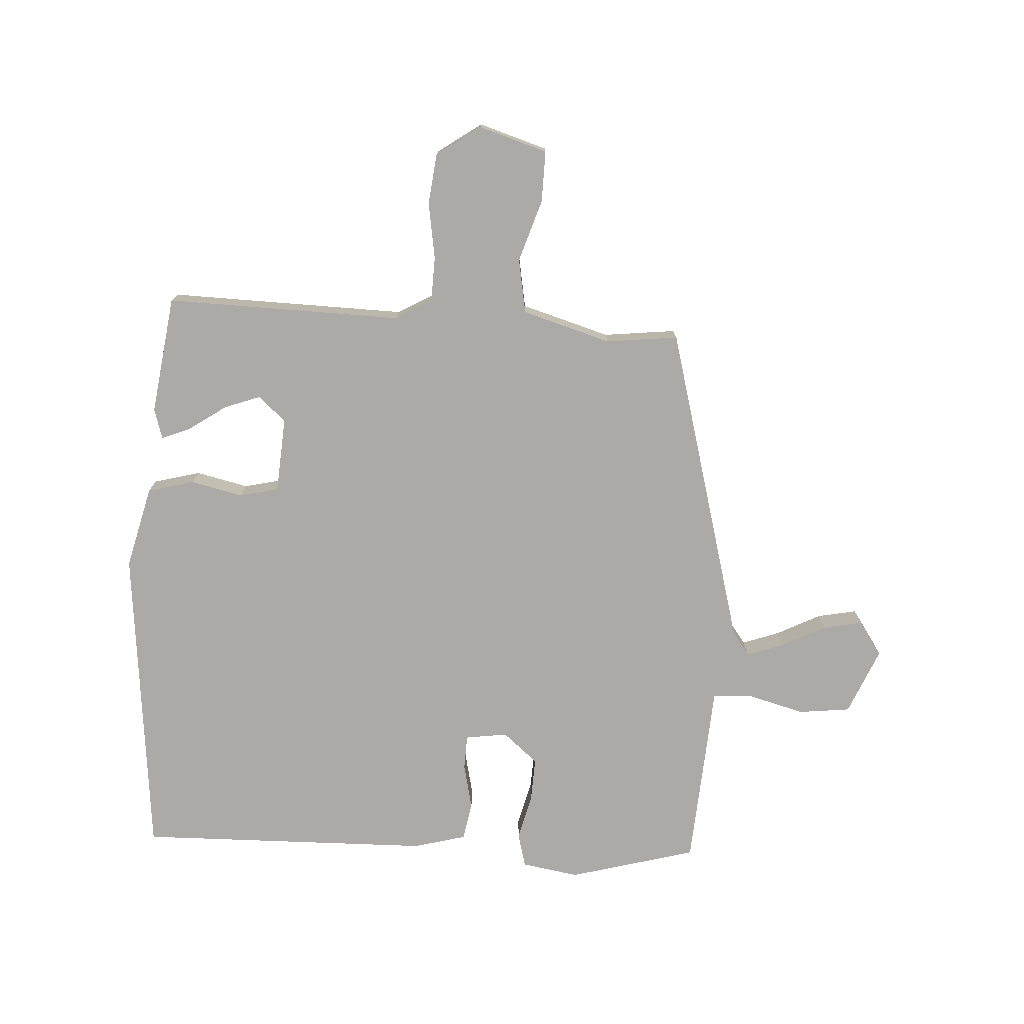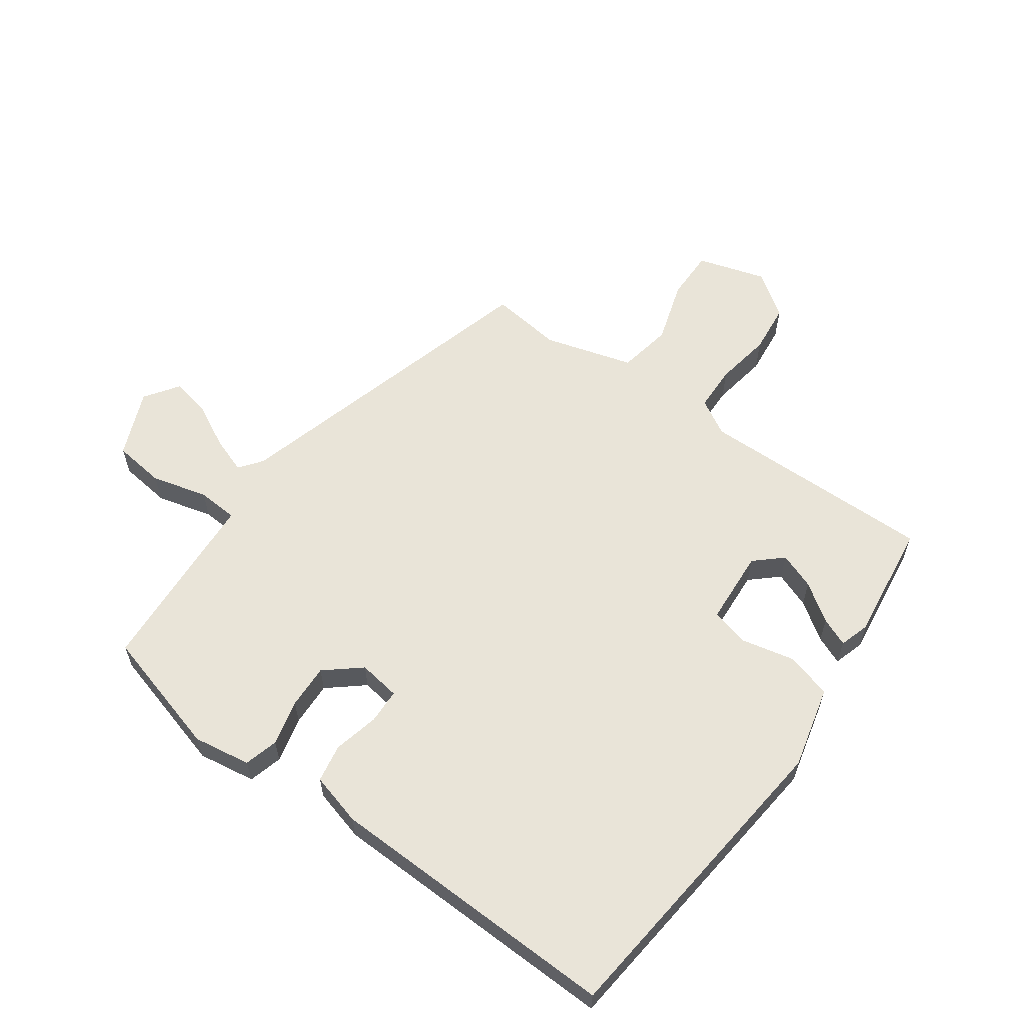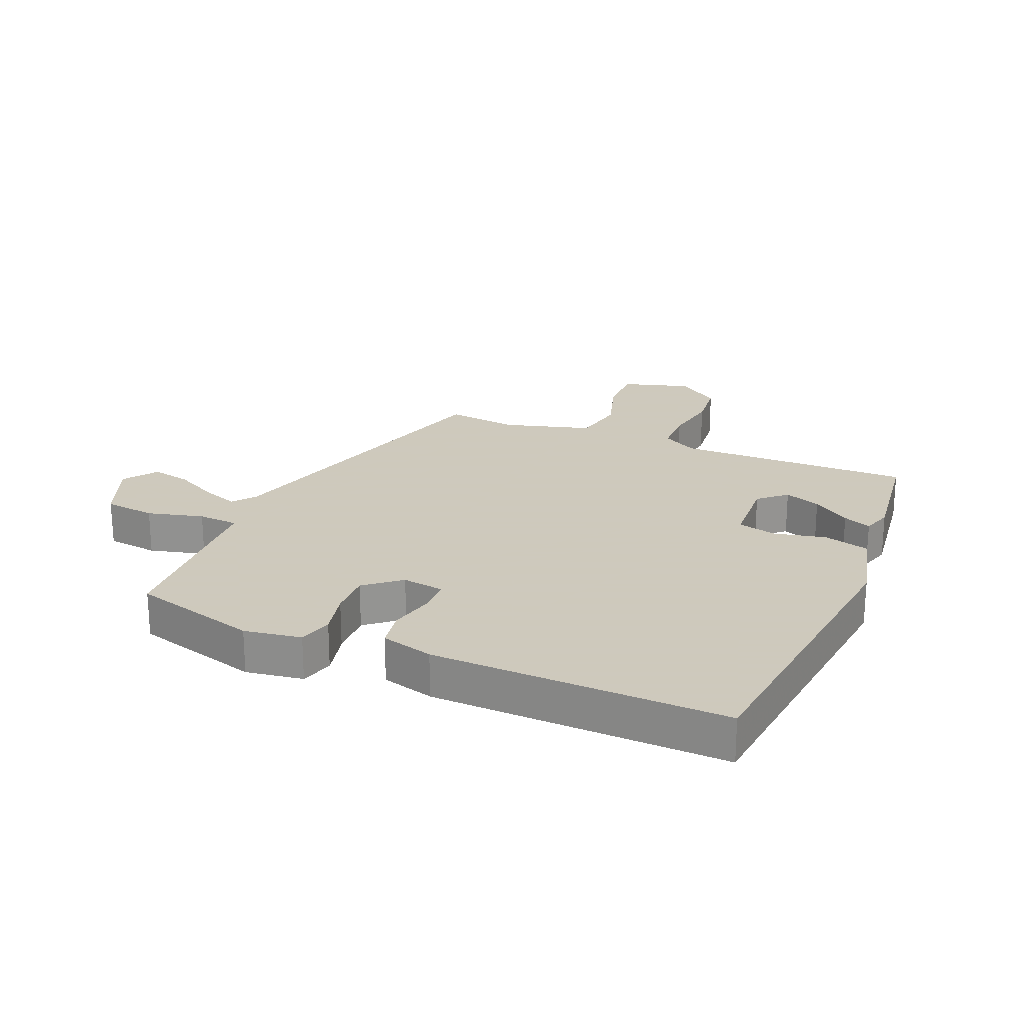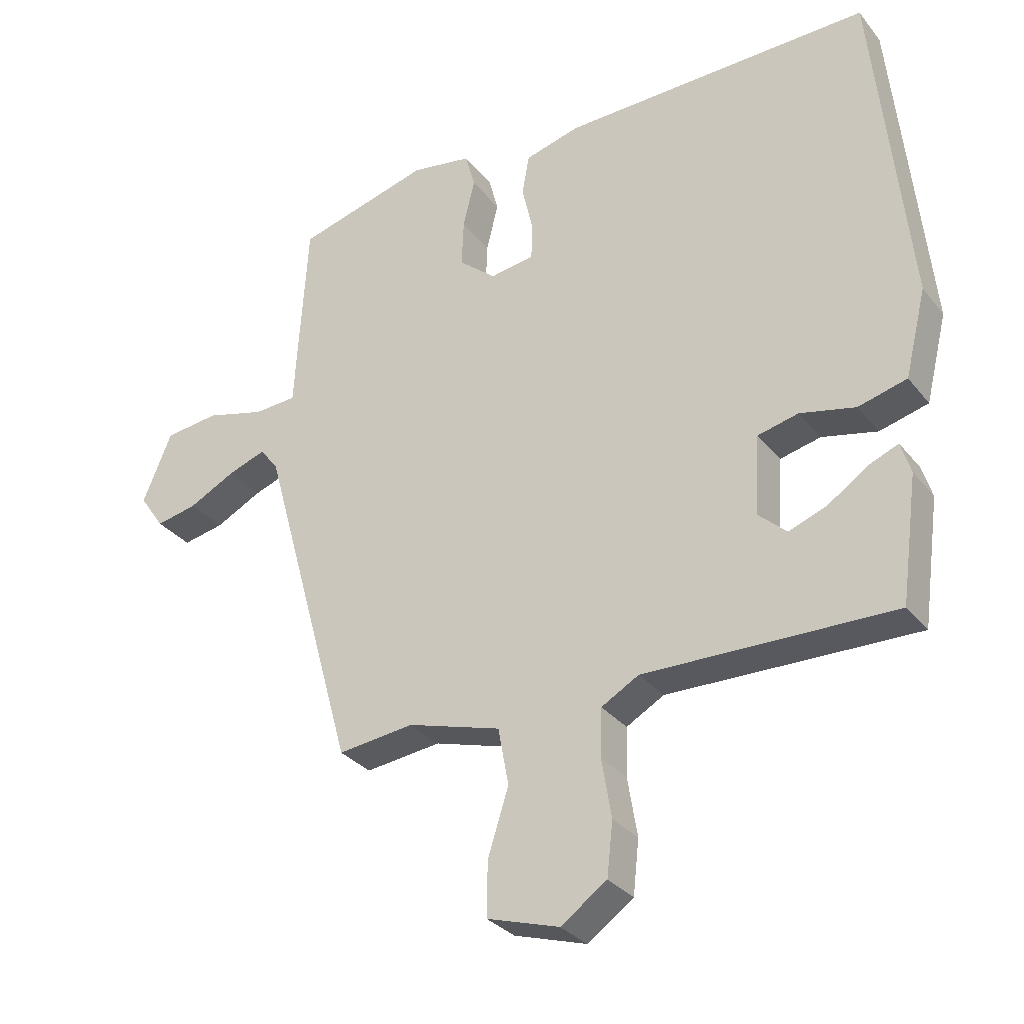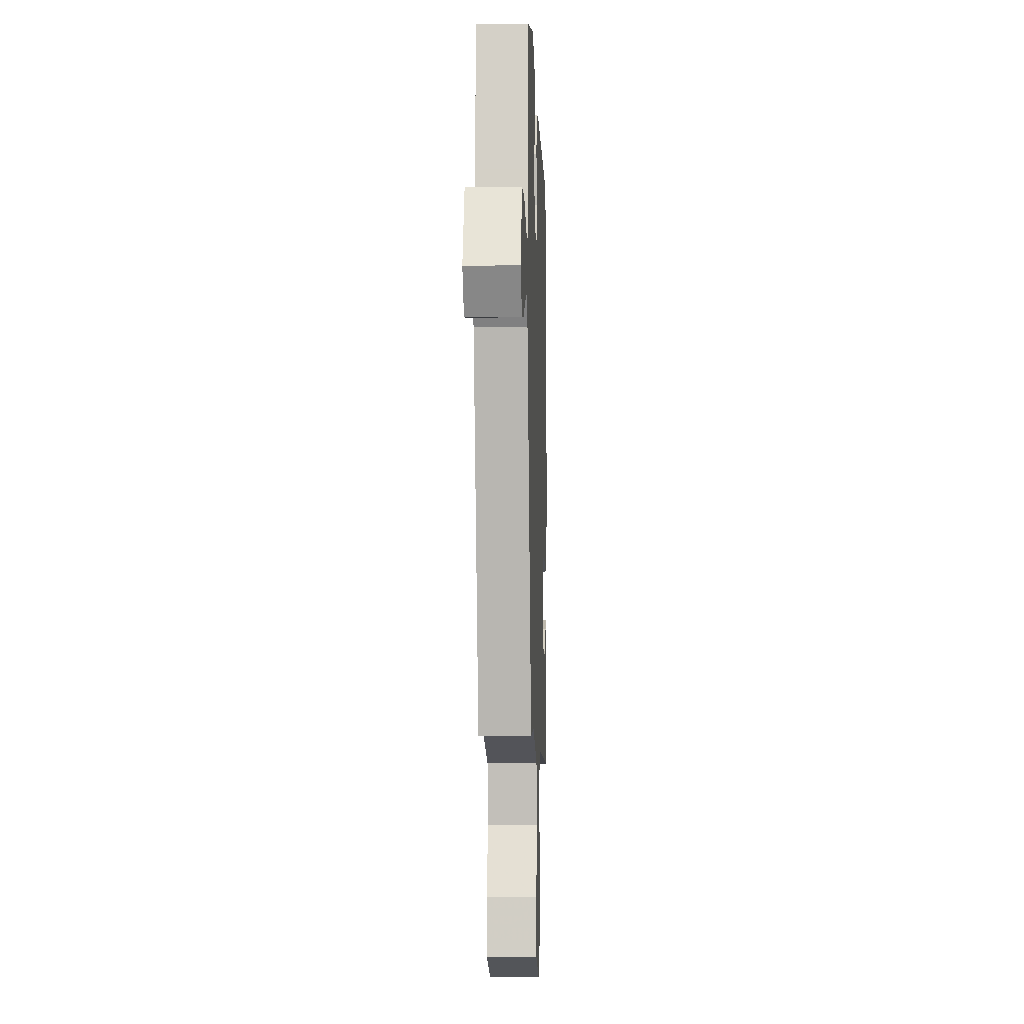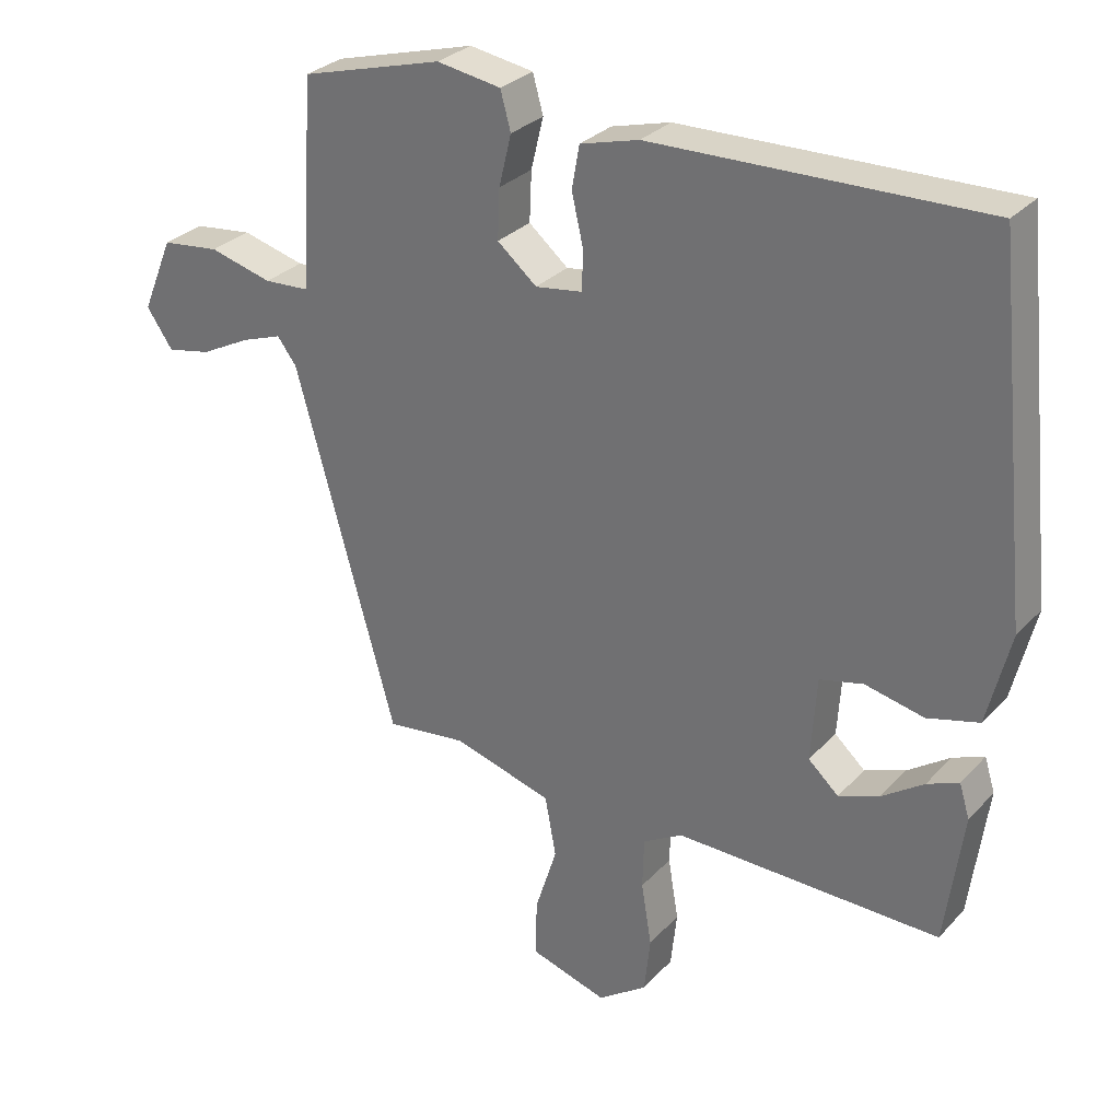
<metadata>
{"format":"obj","ext":"obj","renderer":"f3d","projection":"perspective","resolution":1024,"background":"white","views":[{"elev":-75.9,"azim":176.5,"up":"+Y"},{"elev":60.2,"azim":35.8,"up":"+Y"},{"elev":22.6,"azim":23.2,"up":"+Y"},{"elev":-30.8,"azim":31.3,"up":"+Z"},{"elev":-7.4,"azim":-87.9,"up":"+Z"},{"elev":29.6,"azim":33.8,"up":"+Z"}]}
</metadata>
<code>
v -0.497 0.07 0.465
v -0.291 0.07 0.522
v -0.198 0.07 0.507
v -0.183 0.07 0.452
v -0.201 0.07 0.378
v -0.204 0.07 0.306
v -0.147 0.07 0.258
v -0.079 0.07 0.268
v -0.077 0.07 0.324
v -0.094 0.07 0.398
v -0.083 0.07 0.46
v 0.002 0.07 0.483
v 0.48 0.07 0.494
v 0.533 0.07 -0.02
v 0.5 0.07 -0.154
v 0.425 0.07 -0.174
v 0.34 0.07 -0.155
v 0.277 0.07 -0.17
v 0.269 0.07 -0.292
v 0.313 0.07 -0.332
v 0.372 0.07 -0.31
v 0.433 0.07 -0.268
v 0.479 0.07 -0.249
v 0.494 0.07 -0.298
v 0.468 0.07 -0.49
v 0.084 0.07 -0.483
v 0.026 0.07 -0.516
v 0.024 0.07 -0.59
v 0.039 0.07 -0.681
v 0.03 0.07 -0.763
v -0.041 0.07 -0.813
v -0.152 0.07 -0.779
v -0.151 0.07 -0.696
v -0.119 0.07 -0.595
v -0.135 0.07 -0.507
v -0.279 0.07 -0.465
v -0.396 0.07 -0.479
v -0.541 0.07 0.044
v -0.569 0.07 0.081
v -0.628 0.07 0.06
v -0.7 0.07 0.023
v -0.764 0.07 0.01
v -0.802 0.07 0.065
v -0.757 0.07 0.173
v -0.673 0.07 0.183
v -0.582 0.07 0.159
v -0.516 0.07 0.163
v -0.51 0.07 0.262
v -0.497 0 0.465
v -0.291 0 0.522
v -0.198 0 0.507
v -0.183 0 0.452
v -0.201 0 0.378
v -0.204 0 0.306
v -0.147 0 0.258
v -0.079 0 0.268
v -0.077 0 0.324
v -0.094 0 0.398
v -0.083 0 0.46
v 0.002 0 0.483
v 0.48 0 0.494
v 0.533 0 -0.02
v 0.5 0 -0.154
v 0.425 0 -0.174
v 0.34 0 -0.155
v 0.277 0 -0.17
v 0.269 0 -0.292
v 0.313 0 -0.332
v 0.372 0 -0.31
v 0.433 0 -0.268
v 0.479 0 -0.249
v 0.494 0 -0.298
v 0.468 0 -0.49
v 0.084 0 -0.483
v 0.026 0 -0.516
v 0.024 0 -0.59
v 0.039 0 -0.681
v 0.03 0 -0.763
v -0.041 0 -0.813
v -0.152 0 -0.779
v -0.151 0 -0.696
v -0.119 0 -0.595
v -0.135 0 -0.507
v -0.279 0 -0.465
v -0.396 0 -0.479
v -0.541 0 0.044
v -0.569 0 0.081
v -0.628 0 0.06
v -0.7 0 0.023
v -0.764 0 0.01
v -0.802 0 0.065
v -0.757 0 0.173
v -0.673 0 0.183
v -0.582 0 0.159
v -0.516 0 0.163
v -0.51 0 0.262
f 47 48 1 2
f 43 44 45 46
f 43 46 47
f 40 41 42 43
f 39 40 43 47
f 38 39 47
f 36 37 38 47
f 35 36 47 2
f 31 32 33 34
f 28 29 30 31
f 27 28 31 34
f 26 27 34 35
f 24 25 26
f 21 22 23 24
f 20 21 24 26
f 19 20 26 35
f 14 15 16 17
f 14 17 18
f 13 14 18
f 12 13 18
f 9 10 11 12
f 8 9 12 18
f 7 8 18 19
f 2 3 4 5
f 2 5 6
f 35 2 6
f 6 7 19 35
f 50 49 96 95
f 94 93 92 91
f 95 94 91
f 91 90 89 88
f 95 91 88 87
f 95 87 86
f 95 86 85 84
f 50 95 84 83
f 82 81 80 79
f 79 78 77 76
f 82 79 76 75
f 83 82 75 74
f 74 73 72
f 72 71 70 69
f 74 72 69 68
f 83 74 68 67
f 65 64 63 62
f 66 65 62
f 66 62 61
f 66 61 60
f 60 59 58 57
f 66 60 57 56
f 67 66 56 55
f 53 52 51 50
f 54 53 50
f 54 50 83
f 83 67 55 54
f 1 49 50 2
f 2 50 51 3
f 3 51 52 4
f 4 52 53 5
f 5 53 54 6
f 6 54 55 7
f 7 55 56 8
f 8 56 57 9
f 9 57 58 10
f 10 58 59 11
f 11 59 60 12
f 12 60 61 13
f 13 61 62 14
f 14 62 63 15
f 15 63 64 16
f 16 64 65 17
f 17 65 66 18
f 18 66 67 19
f 19 67 68 20
f 20 68 69 21
f 21 69 70 22
f 22 70 71 23
f 23 71 72 24
f 24 72 73 25
f 25 73 74 26
f 26 74 75 27
f 27 75 76 28
f 28 76 77 29
f 29 77 78 30
f 30 78 79 31
f 31 79 80 32
f 32 80 81 33
f 33 81 82 34
f 34 82 83 35
f 35 83 84 36
f 36 84 85 37
f 37 85 86 38
f 38 86 87 39
f 39 87 88 40
f 40 88 89 41
f 41 89 90 42
f 42 90 91 43
f 43 91 92 44
f 44 92 93 45
f 45 93 94 46
f 46 94 95 47
f 47 95 96 48
f 48 96 49 1

</code>
